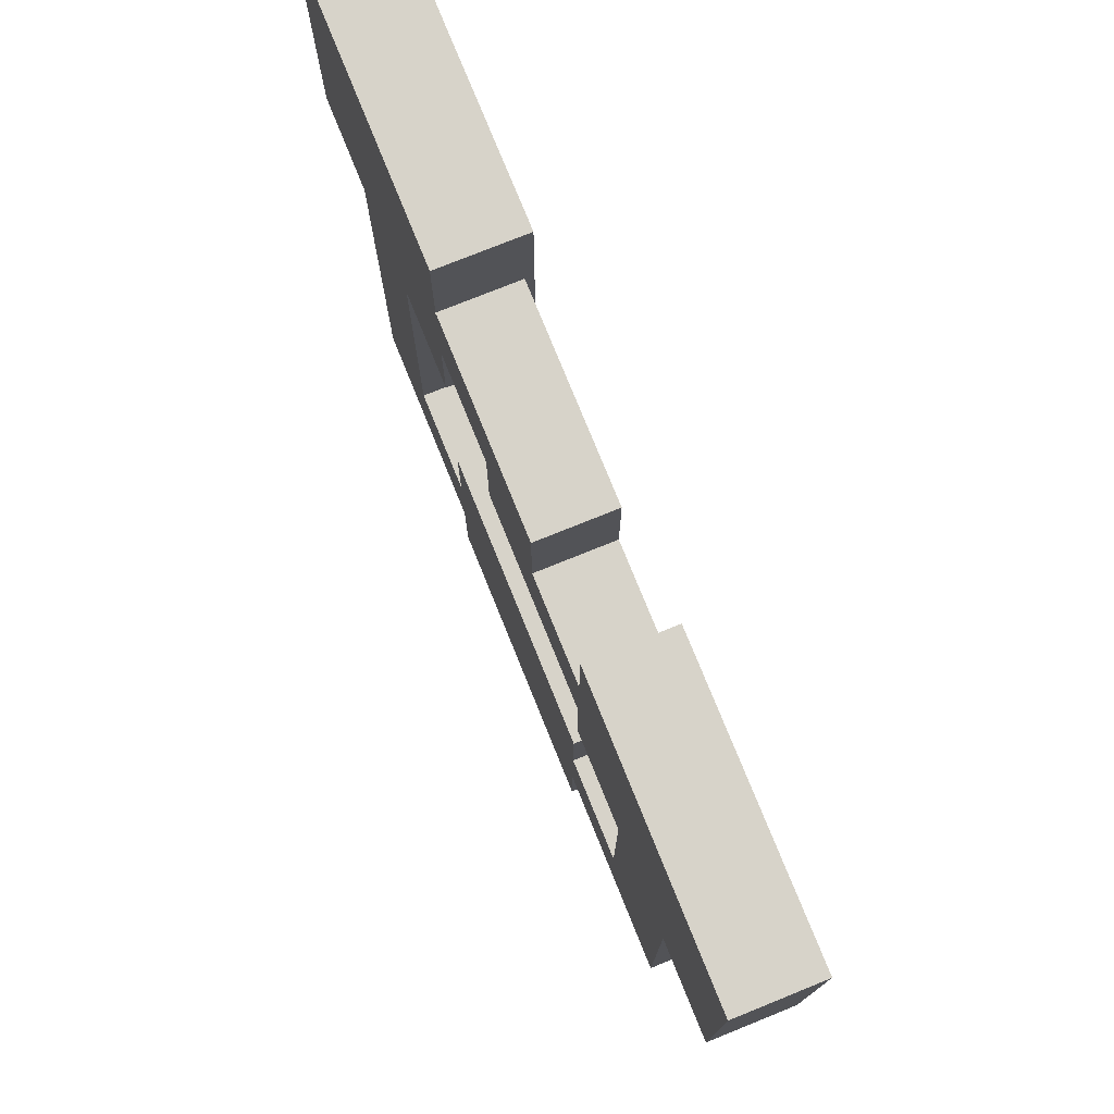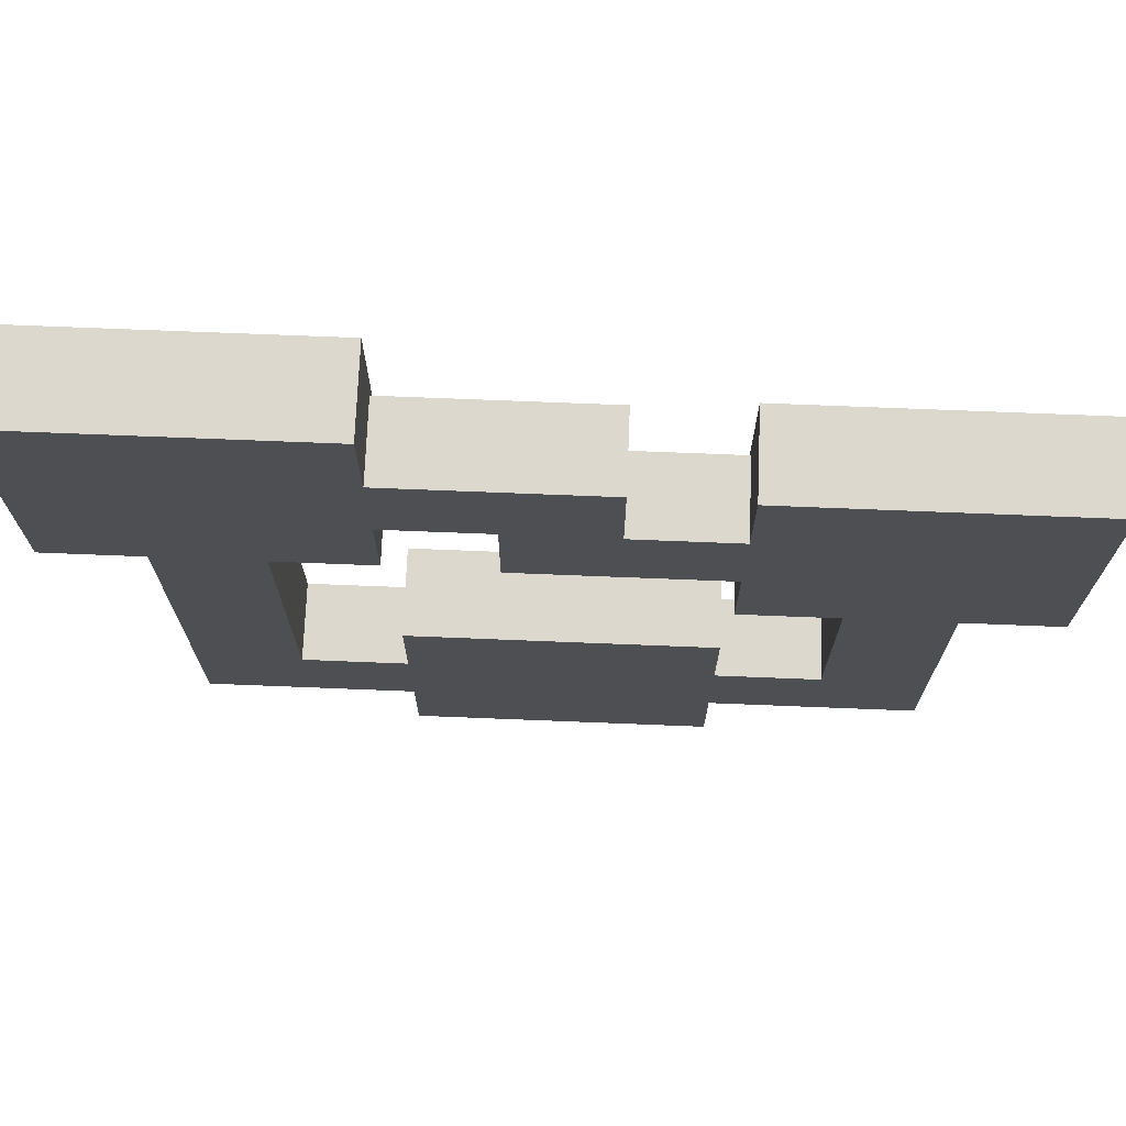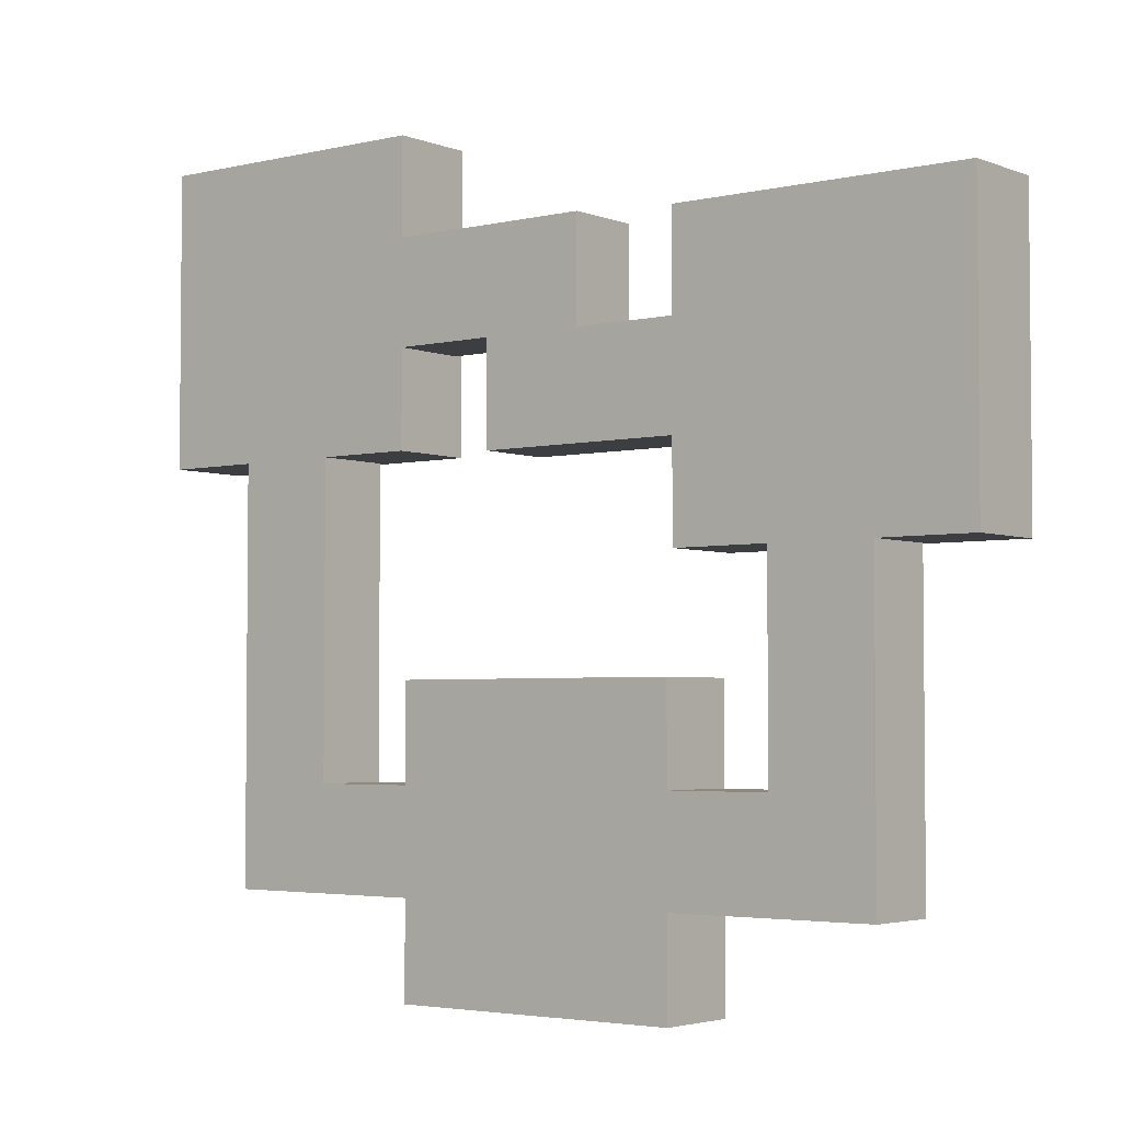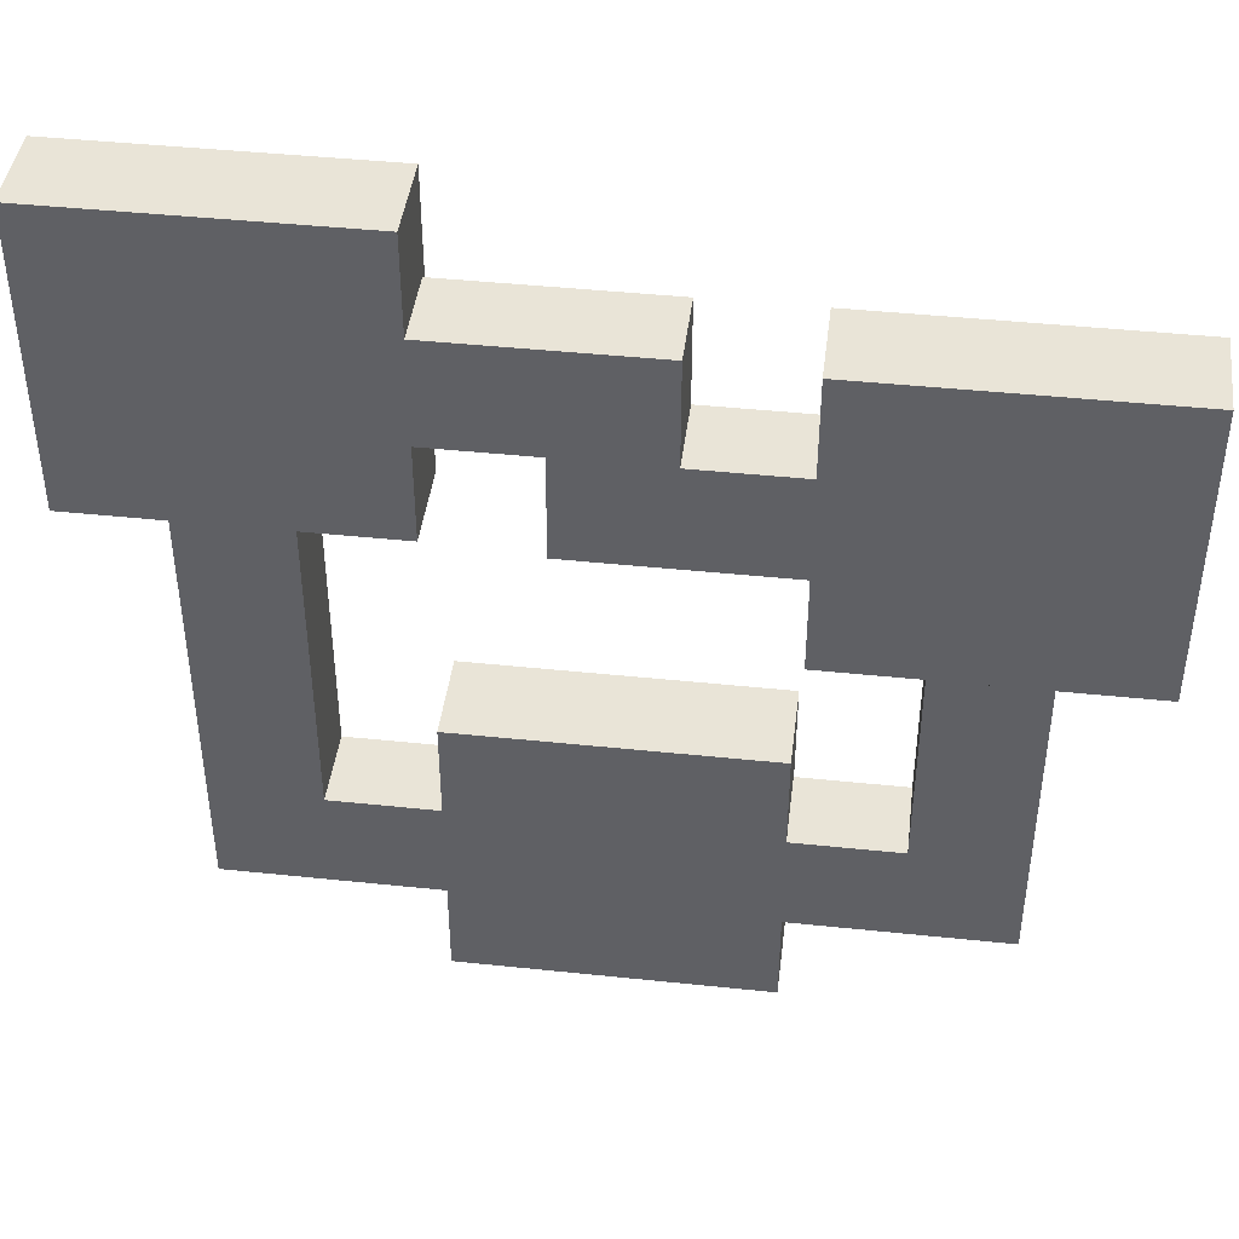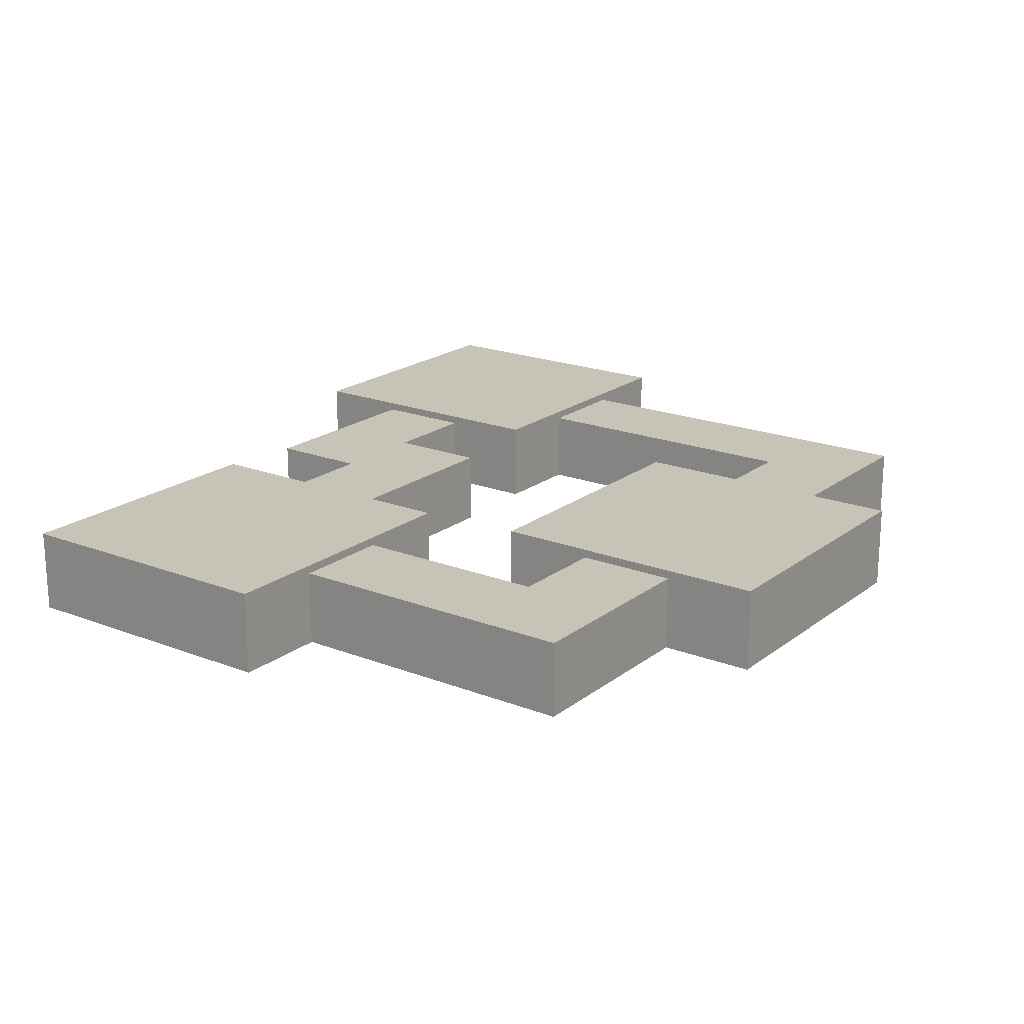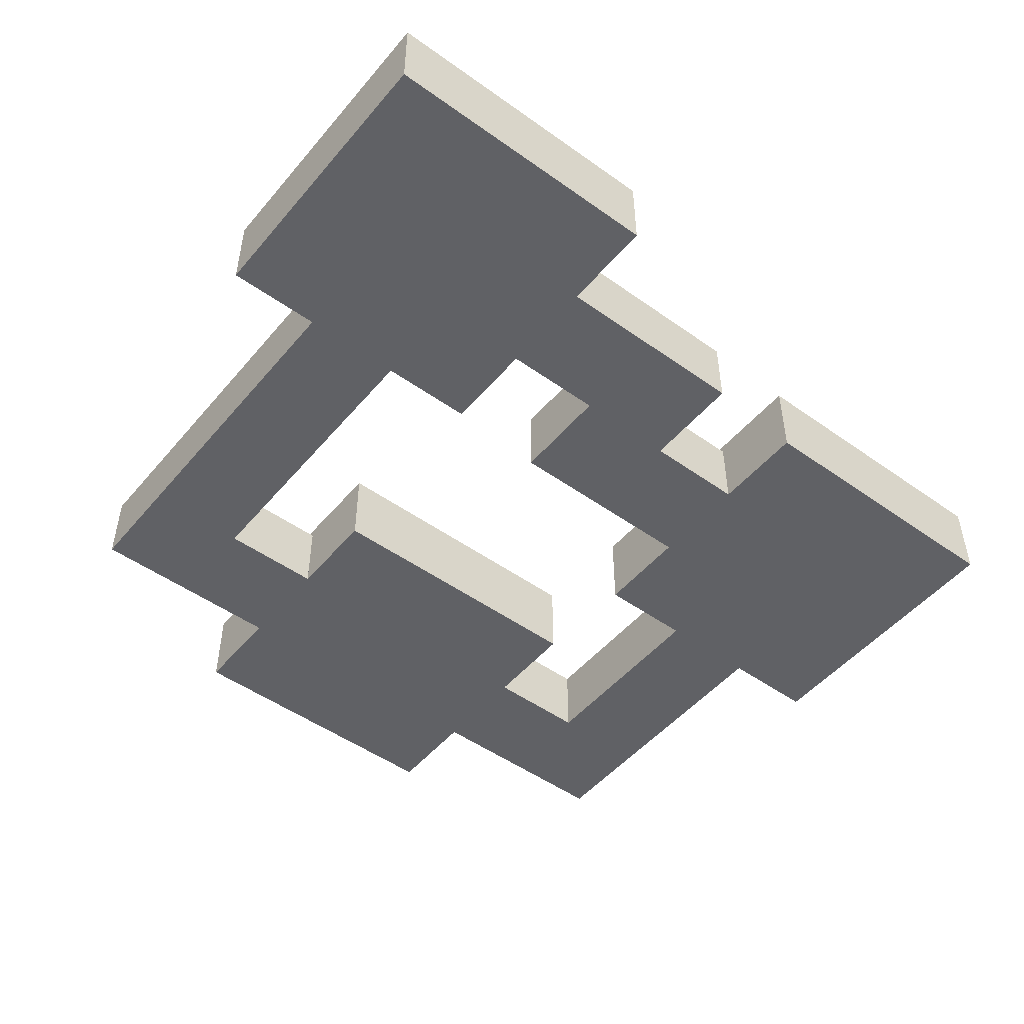
<metadata>
{"format":"obj","ext":"obj","renderer":"f3d","projection":"perspective","resolution":1024,"background":"white","views":[{"elev":76.2,"azim":68.0,"up":"+Z"},{"elev":72.1,"azim":2.3,"up":"+Z"},{"elev":-3.5,"azim":38.2,"up":"+Z"},{"elev":43.3,"azim":7.1,"up":"+Z"},{"elev":19.7,"azim":125.9,"up":"+Y"},{"elev":-49.3,"azim":-38.3,"up":"+Y"}]}
</metadata>
<code>
o Sala_1
v 68 19 -1
v 68 -1 -1
v 68 19 68
v 68 -1 68
v -1 19 -1
v -1 -1 -1
v -1 19 68
v -1 -1 68
v -1 -1 21.5
v -1 19 45.5
v -1 19 21.5
v -1 -1 45.5
v 45.5 -1 -1
v -1 17 21.5
v -1 17 45.5
v 45.5 19 -1
v 45.5 17 -1
v 21.5 -1 -1
v 21.5 19 -1
v 21.5 17 -1
f 1 3 7 10 11 5 19 16
f 6 9 12 8 4 2 13 18
f 14 9 6 5 11
f 15 14 11 10
f 20 17 16 19
f 7 8 12 15 10
f 2 4 3 1
f 6 18 20 19 5
f 4 8 7 3
f 13 2 1 16 17
o Sala_2
v -73 19 91.99
v -73 -1 91.99
v -142 19 91.99
v -142 -1 91.99
v -73 19 22.99
v -73 -1 22.99
v -142 19 22.99
v -142 -1 22.99
v -95.5 -1 22.99
v -119.5 19 22.99
v -95.5 19 22.99
v -119.5 -1 22.99
v -73 -1 69.49
v -95.5 17 22.99
v -119.5 17 22.99
v -73 19 69.49
v -73 17 69.49
v -73 -1 45.49
v -73 19 45.49
v -73 17 45.49
f 21 23 27 30 31 25 39 36
f 26 29 32 28 24 22 33 38
f 34 29 26 25 31
f 35 34 31 30
f 40 37 36 39
f 27 28 32 35 30
f 22 24 23 21
f 26 38 40 39 25
f 24 28 27 23
f 33 22 21 36 37
o Pasillo_1
v -49 -1 45.5
v -49 17 45.5
v -49 -1 21.5
v -49 17 21.5
v -1 -1 45.5
v -1 17 45.5
v -1 -1 21.5
v -1 17 21.5
v -25 -1 21.5
v -25 17 21.5
v -25 -1 45.5
v -25 17 45.5
v -49 -1 69.5
v -49 17 69.5
v -25 -1 69.5
v -25 17 69.5
v -73 -1 45.5
v -73 17 45.5
v -73 -1 69.5
v -73 17 69.5
f 41 43 44 42
f 49 47 48 50
f 41 53 55 51
f 49 51 45 47
f 50 52 42 44
f 48 46 52 50
f 43 41 51 49
f 45 51 52 46
f 43 49 50 44
f 55 53 54 56
f 53 59 60 54
f 52 56 54 42
f 51 55 56 52
f 41 57 59 53
f 42 58 57 41
f 54 60 58 42
o Pasillo_2
v -119.5 -1 22.99
v -119.5 17 22.99
v -119.5 -1 -73.01
v -119.5 17 -73.01
v -95.5 -1 22.99
v -95.5 17 22.99
v -95.5 -1 -73.01
v -95.5 17 -73.01
v -119.5 -1 -49.01
v -119.5 -1 -25.01
v -119.5 -1 -1.007
v -119.5 17 -1.007
v -119.5 17 -25.01
v -119.5 17 -49.01
v -95.5 -1 -1.007
v -95.5 -1 -25.01
v -95.5 -1 -49.01
v -95.5 17 -49.01
v -95.5 17 -25.01
v -95.5 17 -1.007
v -71.5 -1 -73.01
v -71.5 17 -73.01
v -71.5 -1 -49.01
v -71.5 17 -49.01
f 69 63 64 74
f 63 67 68 64
f 75 65 66 80
f 71 61 65 75
f 80 66 62 72
f 68 78 74 64
f 78 79 73 74
f 79 80 72 73
f 63 69 77 67
f 69 70 76 77
f 70 71 75 76
f 68 82 84 78
f 77 76 79 78
f 76 75 80 79
f 61 71 72 62
f 71 70 73 72
f 70 69 74 73
f 78 84 83 77
f 67 81 82 68
f 77 83 81 67
o Sala_3
v -71.5 -1 -26.49
v -71.5 19 -26.49
v -71.5 -1 -95.49
v -71.5 19 -95.49
v -2.499 -1 -26.49
v -2.499 19 -26.49
v -2.499 -1 -95.49
v -2.499 19 -95.49
v -71.5 -1 -72.99
v -71.5 19 -72.99
v -2.499 -1 -72.99
v -2.499 19 -72.99
v -71.5 -0.9996 -49
v -2.499 19 -49
v -71.5 19 -49
v -2.499 -0.9996 -49
v -2.499 16.99 -72.99
v -71.5 16.99 -72.99
v -71.5 17 -49
v -2.499 17 -49
f 93 87 88 94 102
f 87 91 92 88
f 100 89 90 98 104
f 85 97 103 99 86
f 94 88 92 96 98 90 86 99
f 95 91 87 93 97 85 89 100
f 89 85 86 90
f 103 102 94 99
f 91 95 101 96 92
f 101 104 98 96
o Pasillo_3
v 21.5 -1 -1
v 21.5 17 -1
v 21.5 -1 -73
v 21.5 17 -73
v 45.5 -1 -1
v 45.5 17 -1
v 45.5 -1 -73
v 45.5 17 -73
v 21.5 -1 -48.96
v 21.5 17 -48.96
v 45.5 -1 -48.96
v 45.5 17 -48.96
v -2.499 -1 -73
v -2.499 17 -73
v -2.499 -1 -48.96
v -2.499 17 -48.96
f 113 119 120 114
f 107 111 112 108
f 115 109 110 116
f 113 105 109 115
f 116 110 106 114
f 112 116 114 108
f 107 113 115 111
f 111 115 116 112
f 105 113 114 106
f 114 120 118 108
f 108 118 117 107
f 107 117 119 113

</code>
